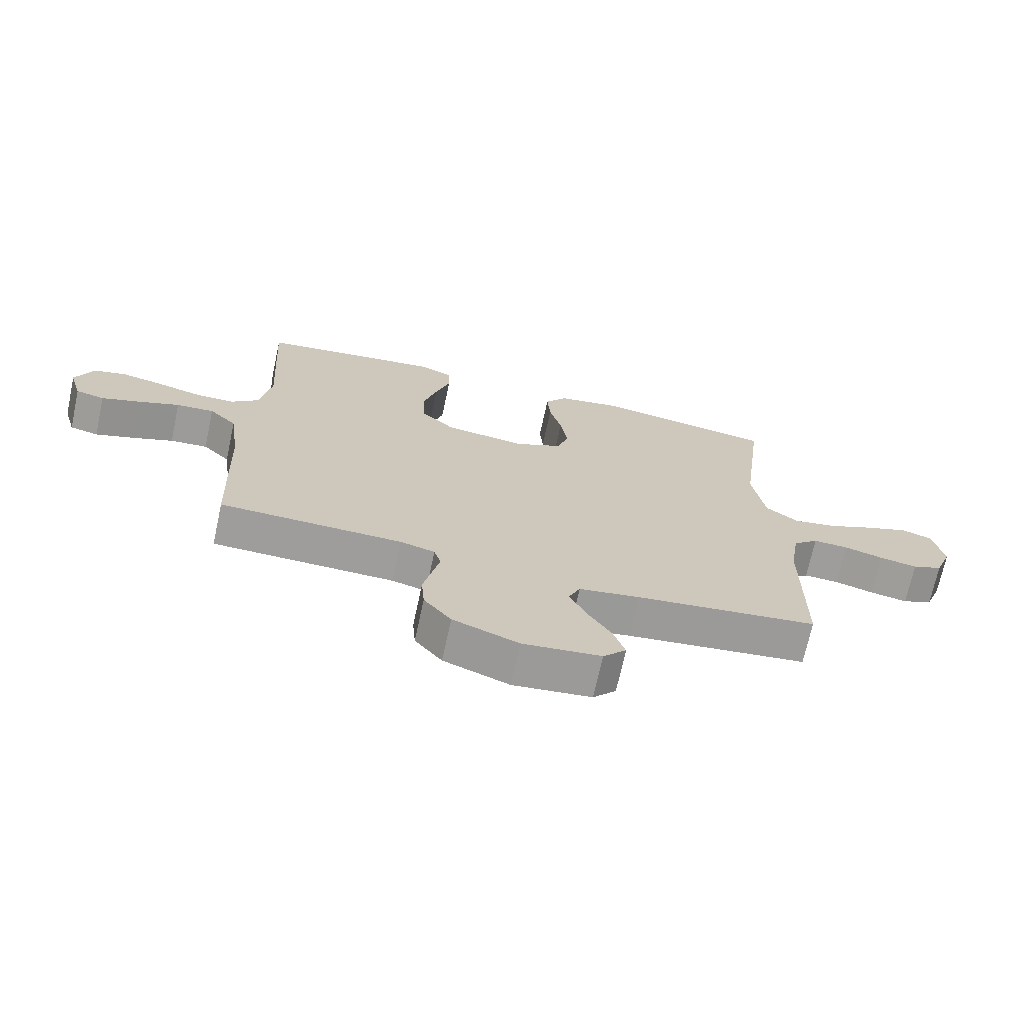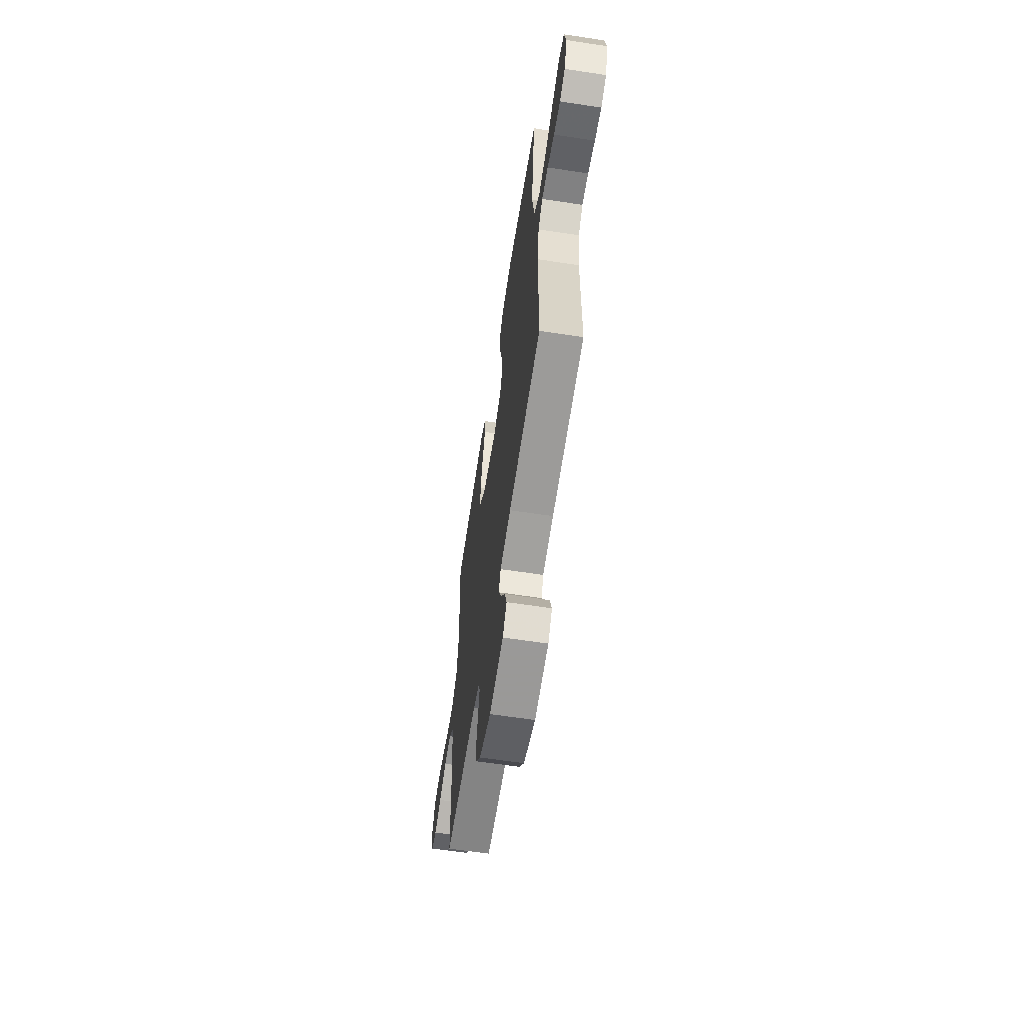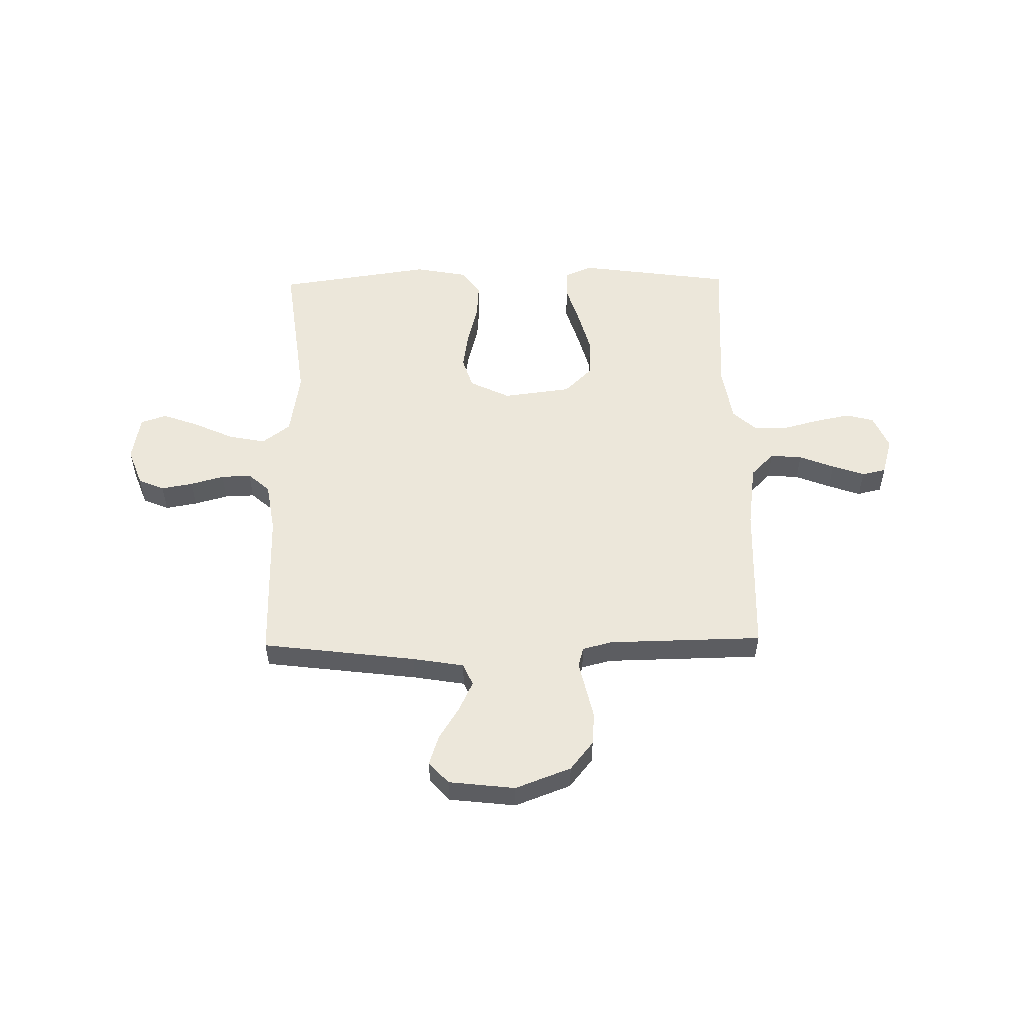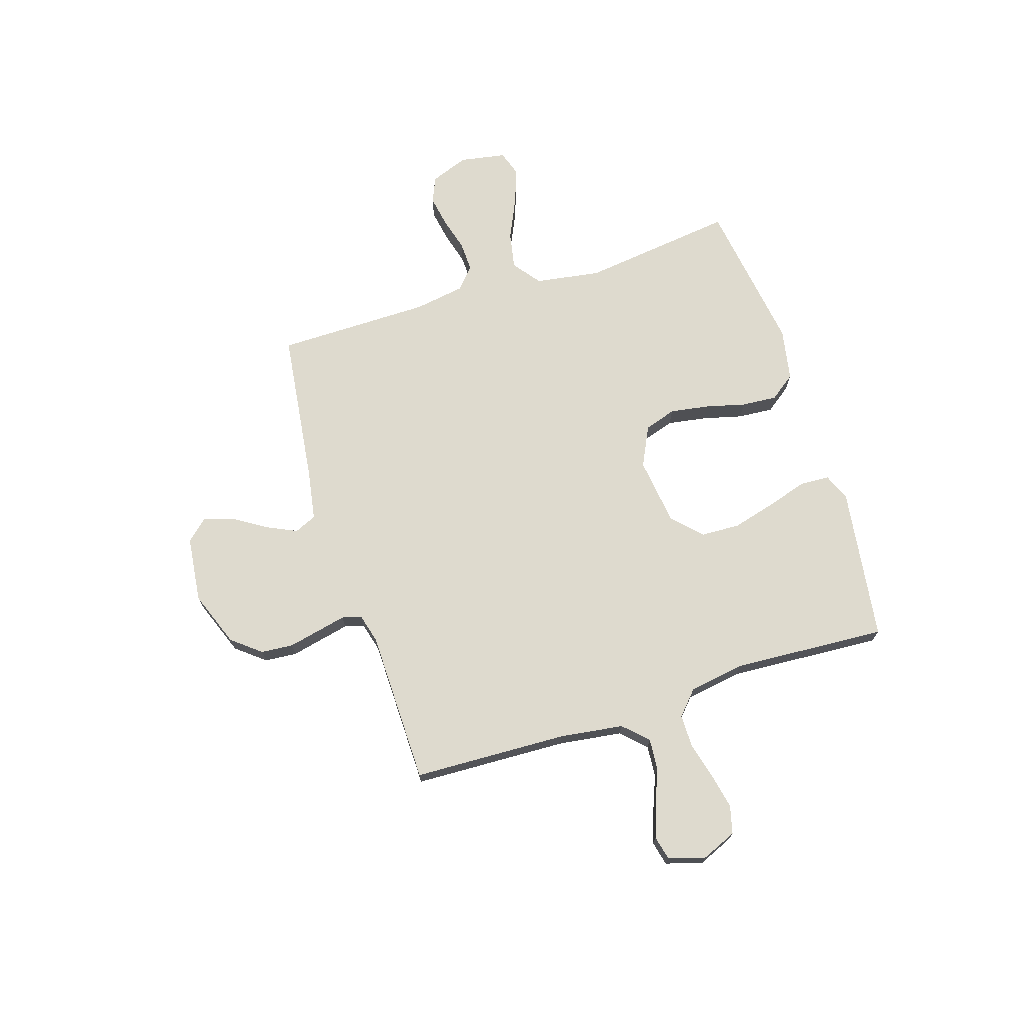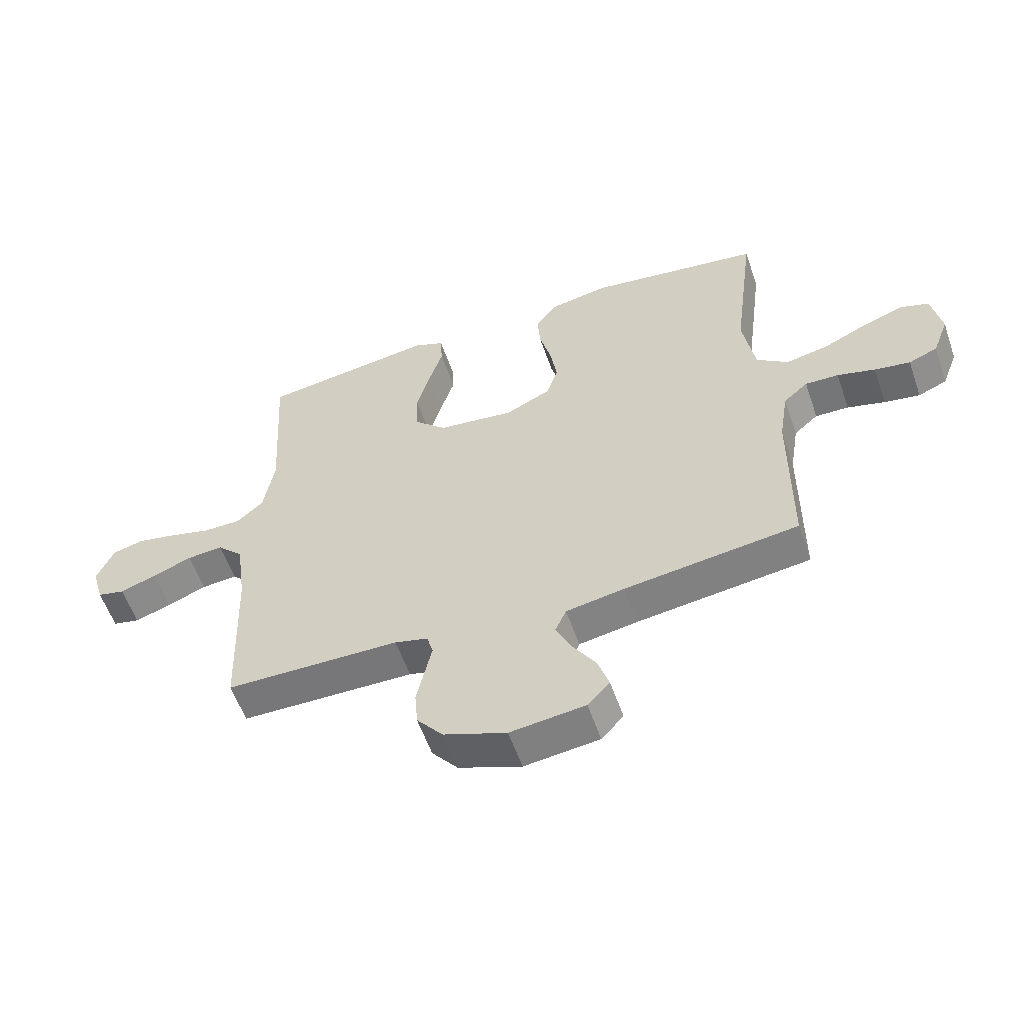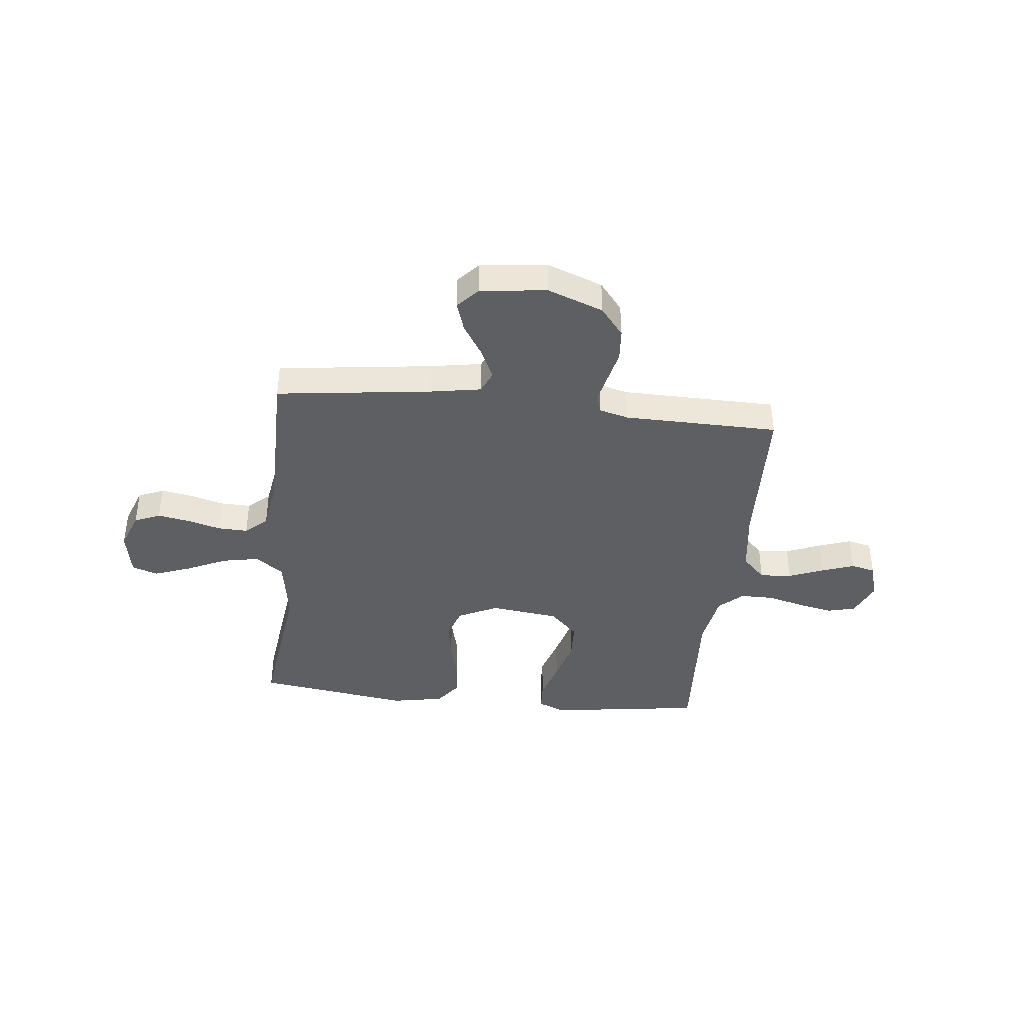
<metadata>
{"format":"obj","ext":"obj","renderer":"f3d","projection":"perspective","resolution":1024,"background":"white","views":[{"elev":-70.5,"azim":-12.2,"up":"+Z"},{"elev":-62.4,"azim":81.2,"up":"+Z"},{"elev":53.2,"azim":179.0,"up":"+Y"},{"elev":71.2,"azim":-107.6,"up":"+Y"},{"elev":-57.6,"azim":19.1,"up":"+Z"},{"elev":-40.0,"azim":173.9,"up":"+Y"}]}
</metadata>
<code>
v 0.5 0.07 -0.5
v 0.2 0.07 -0.538
v 0.1 0.07 -0.555
v 0.081 0.07 -0.598
v 0.108 0.07 -0.656
v 0.148 0.07 -0.72
v 0.167 0.07 -0.778
v 0.129 0.07 -0.82
v 0 0.07 -0.835
v -0.108 0.07 -0.794
v -0.153 0.07 -0.738
v -0.158 0.07 -0.675
v -0.144 0.07 -0.612
v -0.132 0.07 -0.558
v -0.143 0.07 -0.52
v -0.2 0.07 -0.505
v -0.5 0.07 -0.5
v -0.511 0.07 -0.2
v -0.528 0.07 -0.075
v -0.573 0.07 -0.029
v -0.635 0.07 -0.034
v -0.703 0.07 -0.061
v -0.766 0.07 -0.083
v -0.813 0.07 -0.072
v -0.834 0.07 0
v -0.805 0.07 0.068
v -0.751 0.07 0.082
v -0.683 0.07 0.068
v -0.611 0.07 0.049
v -0.546 0.07 0.049
v -0.5 0.07 0.091
v -0.482 0.07 0.2
v -0.5 0.07 0.5
v -0.2 0.07 0.542
v -0.147 0.07 0.52
v -0.144 0.07 0.462
v -0.168 0.07 0.384
v -0.191 0.07 0.299
v -0.188 0.07 0.223
v -0.133 0.07 0.169
v 0 0.07 0.152
v 0.078 0.07 0.19
v 0.098 0.07 0.252
v 0.086 0.07 0.328
v 0.066 0.07 0.406
v 0.061 0.07 0.475
v 0.098 0.07 0.525
v 0.2 0.07 0.544
v 0.5 0.07 0.5
v 0.462 0.07 0.2
v 0.482 0.07 0.072
v 0.536 0.07 0.031
v 0.608 0.07 0.045
v 0.686 0.07 0.081
v 0.757 0.07 0.107
v 0.807 0.07 0.09
v 0.823 0.07 0
v 0.795 0.07 -0.074
v 0.745 0.07 -0.095
v 0.683 0.07 -0.084
v 0.618 0.07 -0.066
v 0.56 0.07 -0.064
v 0.518 0.07 -0.101
v 0.502 0.07 -0.2
v 0.5 0 -0.5
v 0.2 0 -0.538
v 0.1 0 -0.555
v 0.081 0 -0.598
v 0.108 0 -0.656
v 0.148 0 -0.72
v 0.167 0 -0.778
v 0.129 0 -0.82
v 0 0 -0.835
v -0.108 0 -0.794
v -0.153 0 -0.738
v -0.158 0 -0.675
v -0.144 0 -0.612
v -0.132 0 -0.558
v -0.143 0 -0.52
v -0.2 0 -0.505
v -0.5 0 -0.5
v -0.511 0 -0.2
v -0.528 0 -0.075
v -0.573 0 -0.029
v -0.635 0 -0.034
v -0.703 0 -0.061
v -0.766 0 -0.083
v -0.813 0 -0.072
v -0.834 0 0
v -0.805 0 0.068
v -0.751 0 0.082
v -0.683 0 0.068
v -0.611 0 0.049
v -0.546 0 0.049
v -0.5 0 0.091
v -0.482 0 0.2
v -0.5 0 0.5
v -0.2 0 0.542
v -0.147 0 0.52
v -0.144 0 0.462
v -0.168 0 0.384
v -0.191 0 0.299
v -0.188 0 0.223
v -0.133 0 0.169
v 0 0 0.152
v 0.078 0 0.19
v 0.098 0 0.252
v 0.086 0 0.328
v 0.066 0 0.406
v 0.061 0 0.475
v 0.098 0 0.525
v 0.2 0 0.544
v 0.5 0 0.5
v 0.462 0 0.2
v 0.482 0 0.072
v 0.536 0 0.031
v 0.608 0 0.045
v 0.686 0 0.081
v 0.757 0 0.107
v 0.807 0 0.09
v 0.823 0 0
v 0.795 0 -0.074
v 0.745 0 -0.095
v 0.683 0 -0.084
v 0.618 0 -0.066
v 0.56 0 -0.064
v 0.518 0 -0.101
v 0.502 0 -0.2
f 58 59 60 61
f 56 57 58 61
f 56 61 62
f 53 54 55 56
f 53 56 62
f 52 53 62 63
f 47 48 49 50
f 47 50 51
f 44 45 46 47
f 43 44 47 51
f 42 43 51 52
f 34 35 36 37
f 32 33 34 37
f 31 32 37 38
f 30 31 38 39
f 26 27 28 29
f 24 25 26 29
f 24 29 30
f 21 22 23 24
f 21 24 30
f 20 21 30 39
f 16 17 18
f 15 16 18 19
f 10 11 12 13
f 10 13 14
f 9 10 14
f 8 9 14 15
f 5 6 7 8
f 4 5 8 15
f 64 1 2
f 64 2 3
f 63 64 3
f 41 42 52 63
f 40 41 63 3
f 19 20 39 40
f 15 19 40
f 3 4 15 40
f 125 124 123 122
f 125 122 121 120
f 126 125 120
f 120 119 118 117
f 126 120 117
f 127 126 117 116
f 114 113 112 111
f 115 114 111
f 111 110 109 108
f 115 111 108 107
f 116 115 107 106
f 101 100 99 98
f 101 98 97 96
f 102 101 96 95
f 103 102 95 94
f 93 92 91 90
f 93 90 89 88
f 94 93 88
f 88 87 86 85
f 94 88 85
f 103 94 85 84
f 82 81 80
f 83 82 80 79
f 77 76 75 74
f 78 77 74
f 78 74 73
f 79 78 73 72
f 72 71 70 69
f 79 72 69 68
f 66 65 128
f 67 66 128
f 67 128 127
f 127 116 106 105
f 67 127 105 104
f 104 103 84 83
f 104 83 79
f 104 79 68 67
f 1 65 66 2
f 2 66 67 3
f 3 67 68 4
f 4 68 69 5
f 5 69 70 6
f 6 70 71 7
f 7 71 72 8
f 8 72 73 9
f 9 73 74 10
f 10 74 75 11
f 11 75 76 12
f 12 76 77 13
f 13 77 78 14
f 14 78 79 15
f 15 79 80 16
f 16 80 81 17
f 17 81 82 18
f 18 82 83 19
f 19 83 84 20
f 20 84 85 21
f 21 85 86 22
f 22 86 87 23
f 23 87 88 24
f 24 88 89 25
f 25 89 90 26
f 26 90 91 27
f 27 91 92 28
f 28 92 93 29
f 29 93 94 30
f 30 94 95 31
f 31 95 96 32
f 32 96 97 33
f 33 97 98 34
f 34 98 99 35
f 35 99 100 36
f 36 100 101 37
f 37 101 102 38
f 38 102 103 39
f 39 103 104 40
f 40 104 105 41
f 41 105 106 42
f 42 106 107 43
f 43 107 108 44
f 44 108 109 45
f 45 109 110 46
f 46 110 111 47
f 47 111 112 48
f 48 112 113 49
f 49 113 114 50
f 50 114 115 51
f 51 115 116 52
f 52 116 117 53
f 53 117 118 54
f 54 118 119 55
f 55 119 120 56
f 56 120 121 57
f 57 121 122 58
f 58 122 123 59
f 59 123 124 60
f 60 124 125 61
f 61 125 126 62
f 62 126 127 63
f 63 127 128 64
f 64 128 65 1

</code>
